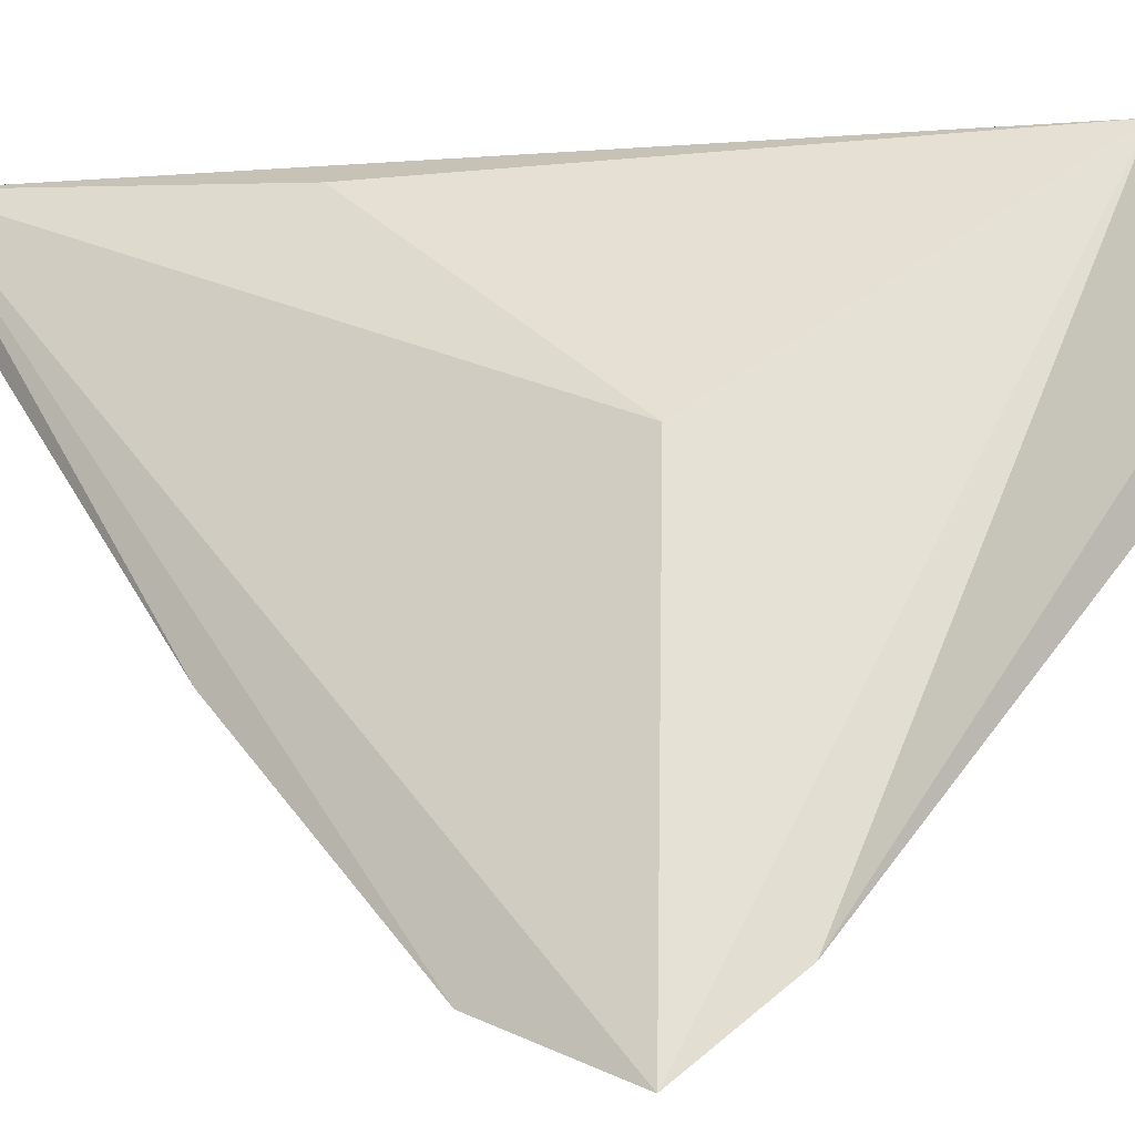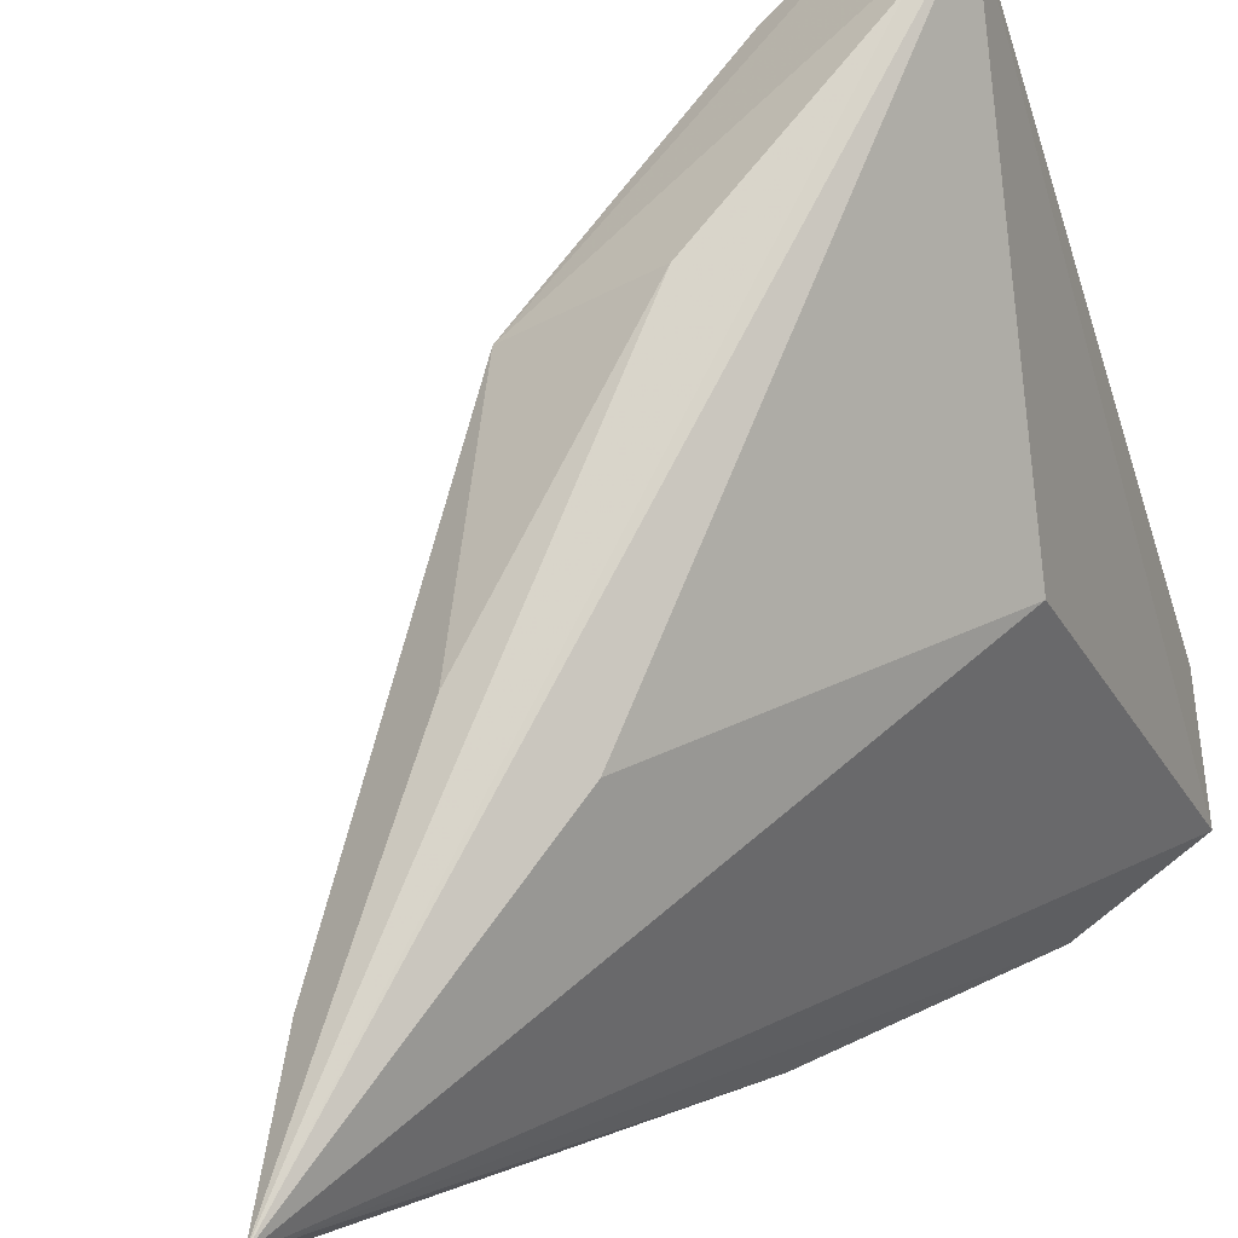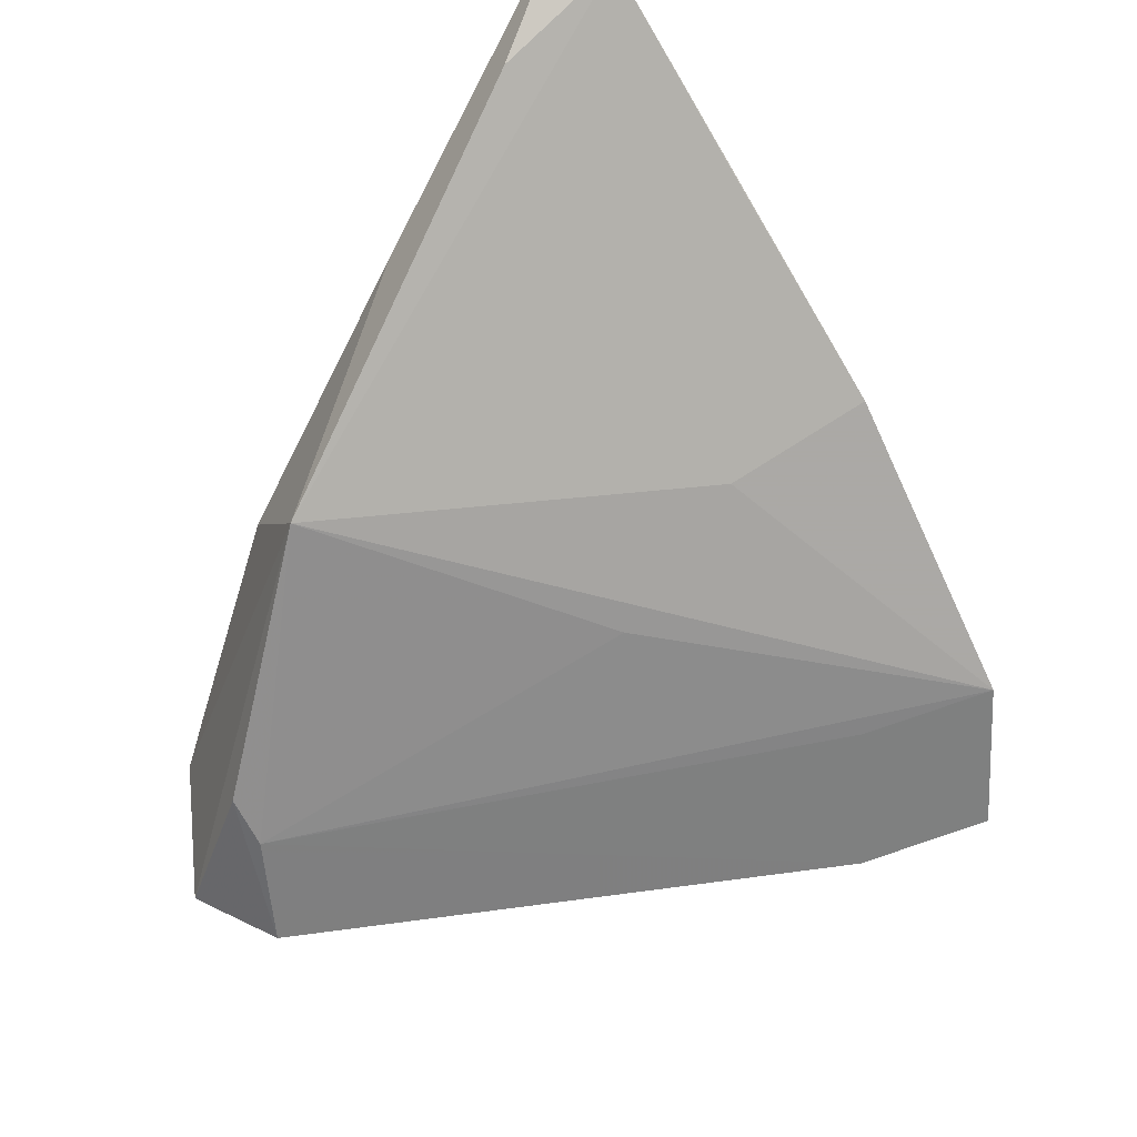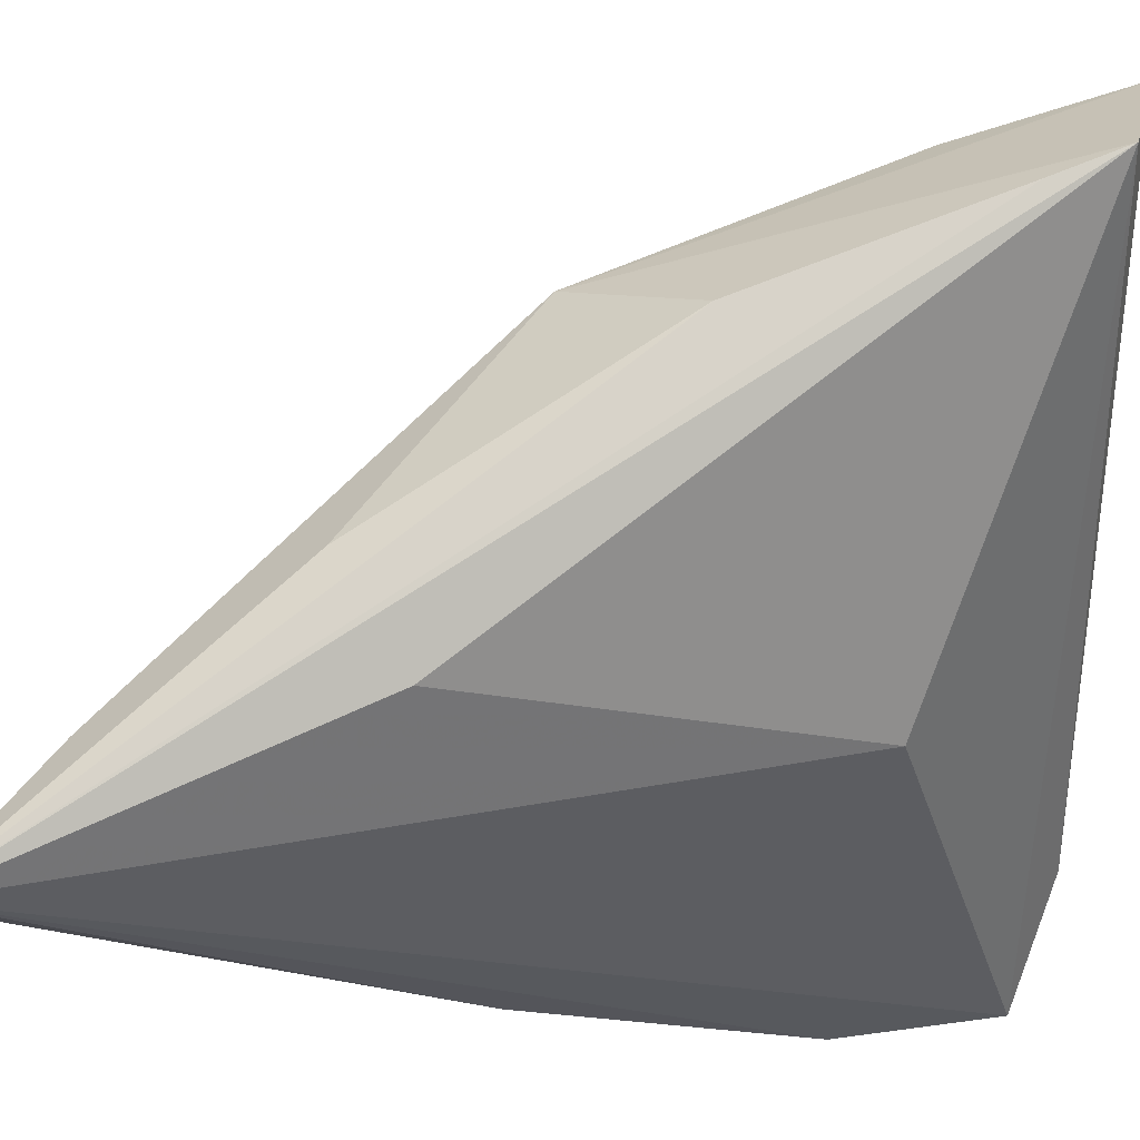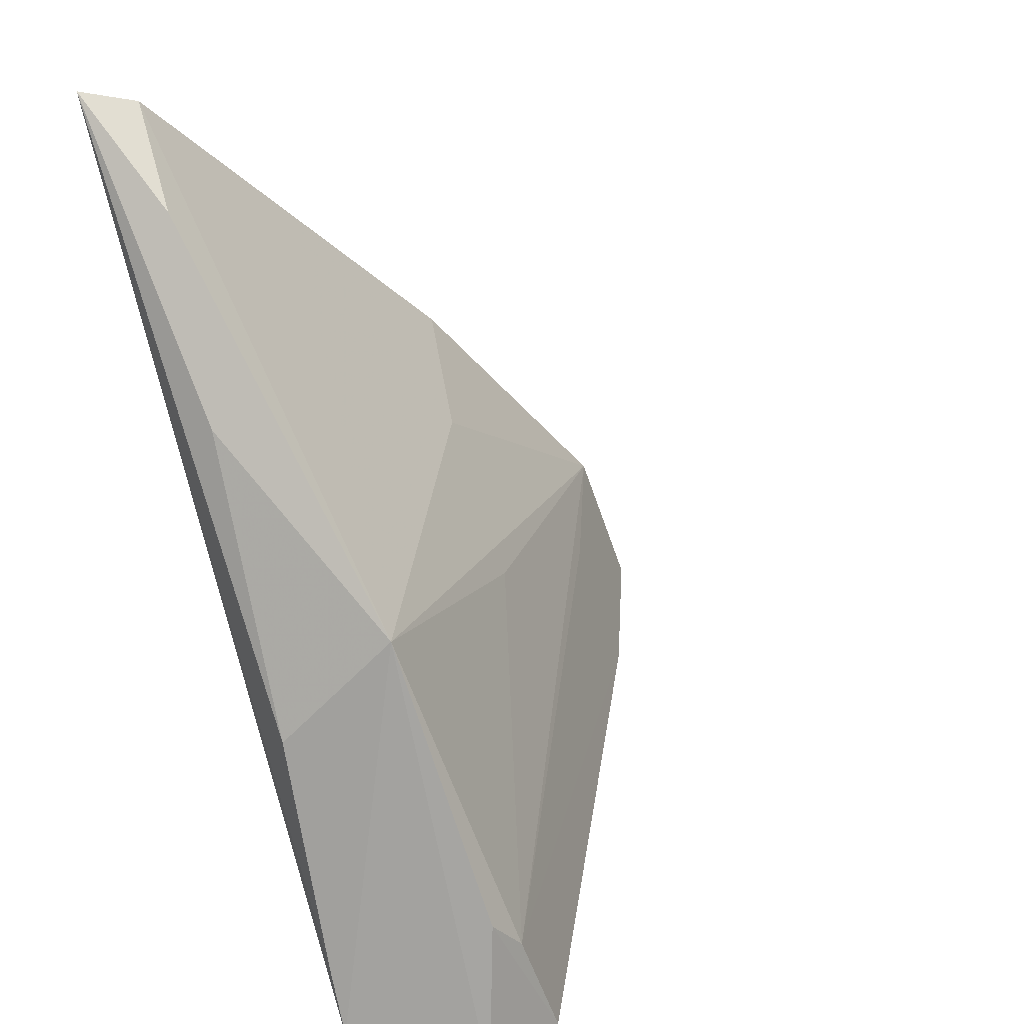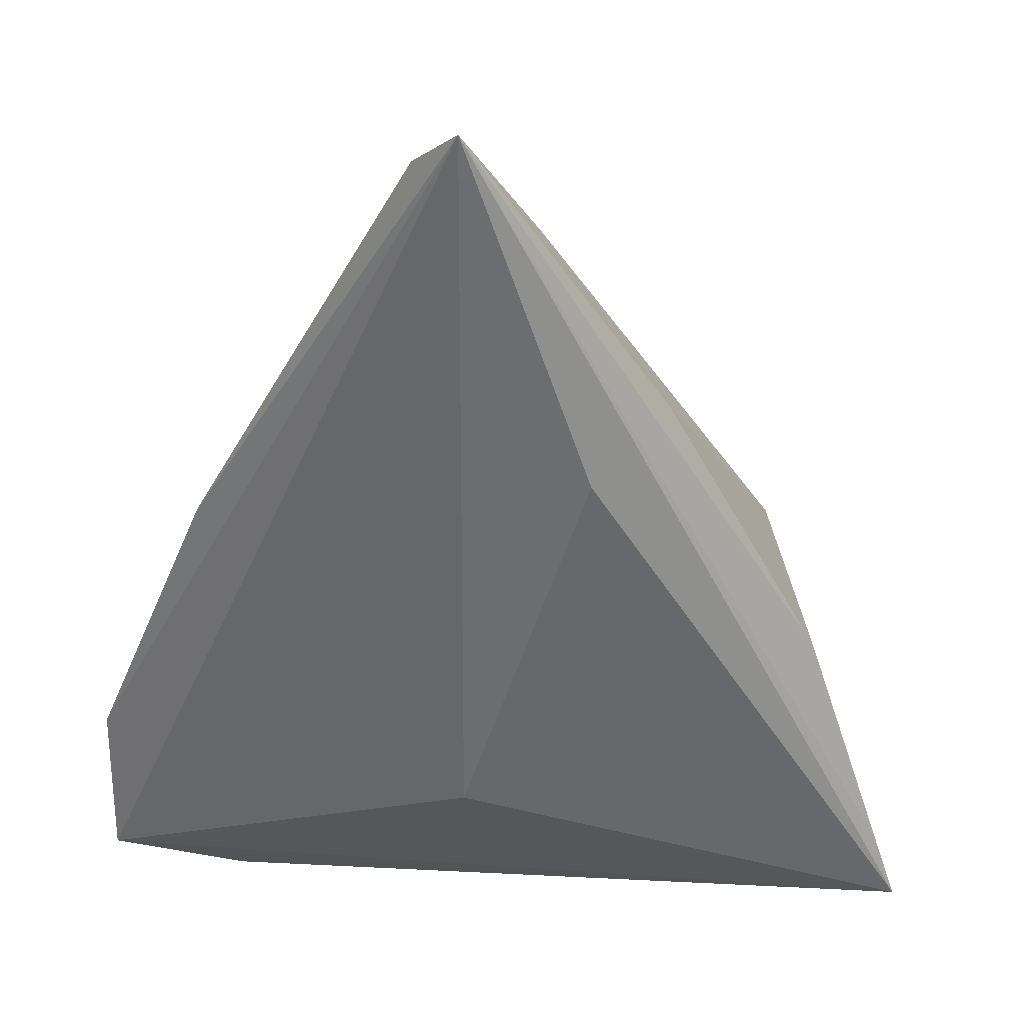
<metadata>
{"format":"obj","ext":"obj","renderer":"f3d","projection":"perspective","resolution":1024,"background":"white","views":[{"elev":-0.5,"azim":-43.4,"up":"+Z"},{"elev":73.3,"azim":-117.5,"up":"+Z"},{"elev":48.9,"azim":132.7,"up":"+Y"},{"elev":75.0,"azim":-87.5,"up":"+Z"},{"elev":35.3,"azim":59.5,"up":"+Y"},{"elev":12.9,"azim":-41.2,"up":"+Y"}]}
</metadata>
<code>
v 0.1037 -0.2696 -0.004612
v 0.1014 -0.27 -0.01305
v 0.08761 -0.232 -0.004592
v 0.04616 -0.1969 0.002774
v 0.04945 -0.2673 -0.05308
v 0.09516 -0.267 0.0052
v 0.09969 -0.2562 -0.007256
v 0.0594 -0.2701 -0.04645
v 0.04668 -0.2536 -0.04955
v 0.08416 -0.2417 0.004396
v 0.06163 -0.2556 -0.01539
v 0.09965 -0.2598 -0.01024
v 0.04625 -0.1991 -0.002735
v 0.06859 -0.2193 0.002084
v 0.09262 -0.2614 0.005115
v 0.06032 -0.2249 0.00189
v 0.05663 -0.2564 -0.04291
v 0.06983 -0.2444 -0.02599
v 0.04567 -0.2302 -0.03165
v 0.05683 -0.2046 -0.0004041
v 0.04606 -0.2145 -0.01706
v 0.05775 -0.2343 -0.02715
f 6 1 3
f 7 1 2
f 7 3 1
f 8 2 1
f 8 6 5
f 8 1 6
f 9 5 4
f 11 4 5
f 11 5 6
f 12 2 8
f 12 7 2
f 12 3 7
f 14 10 3
f 14 3 4
f 14 4 10
f 15 10 4
f 15 4 6
f 15 6 3
f 15 3 10
f 16 11 6
f 16 6 4
f 16 4 11
f 17 12 8
f 17 9 12
f 17 8 5
f 17 5 9
f 18 12 9
f 18 9 3
f 18 3 12
f 19 9 4
f 19 4 13
f 20 13 4
f 20 4 3
f 20 3 13
f 21 19 13
f 21 13 3
f 22 3 9
f 22 9 19
f 22 21 3
f 22 19 21

</code>
